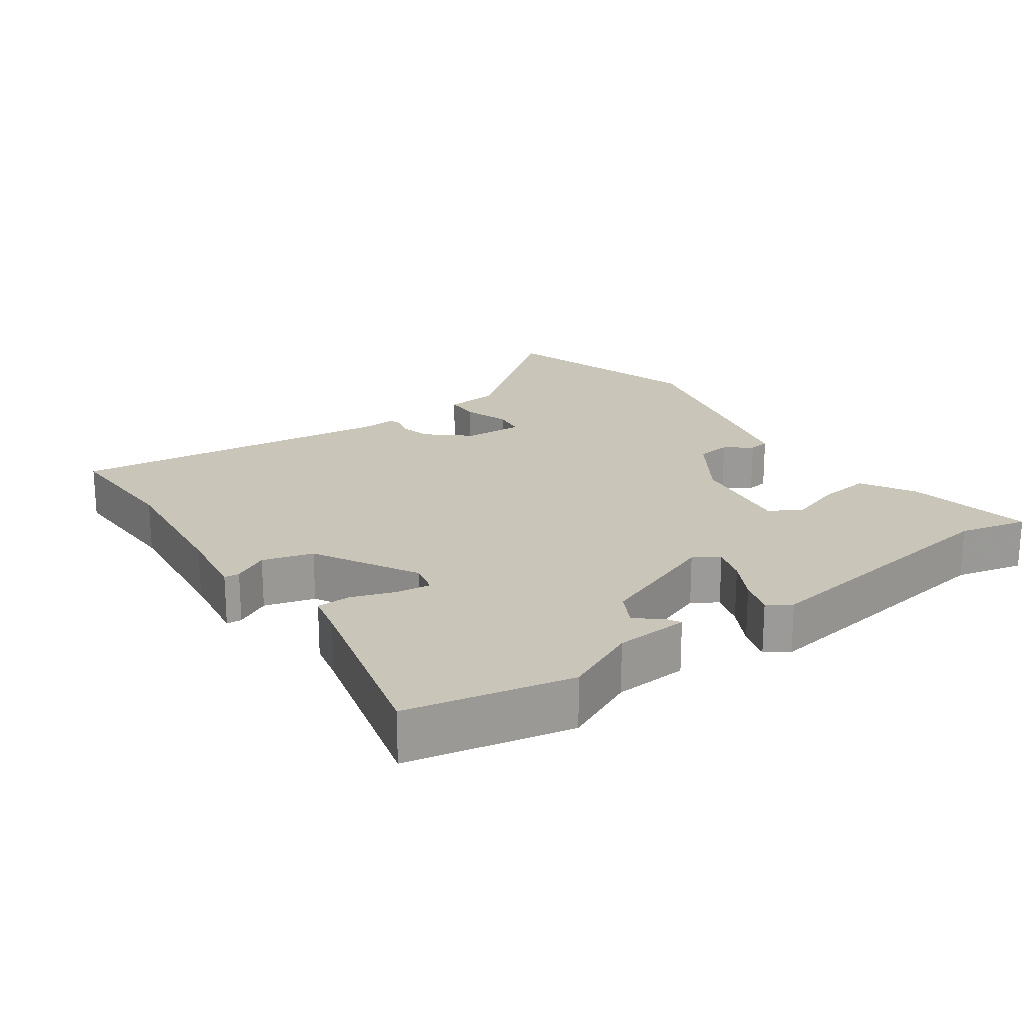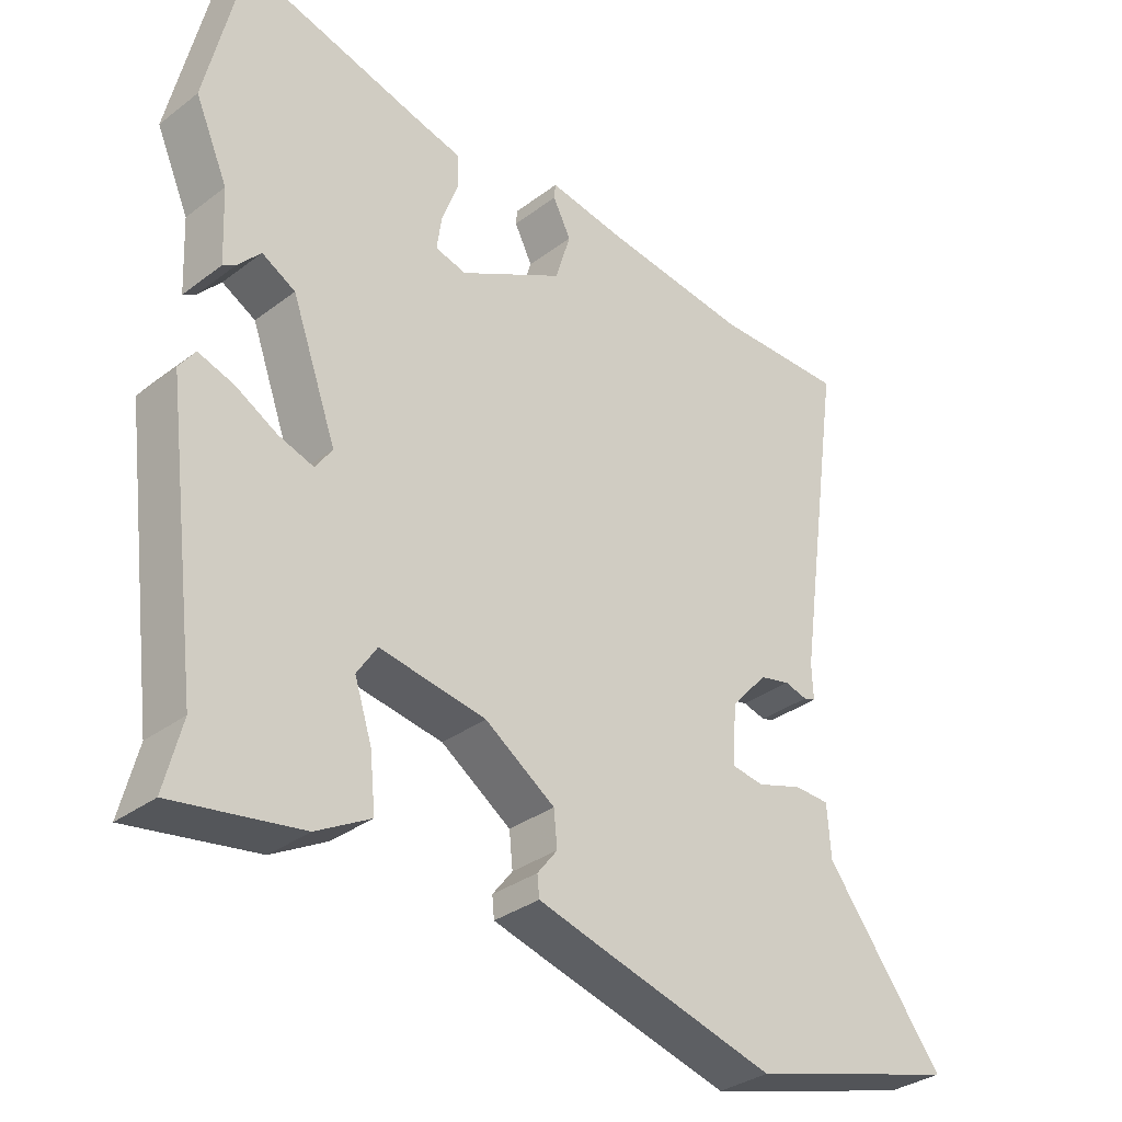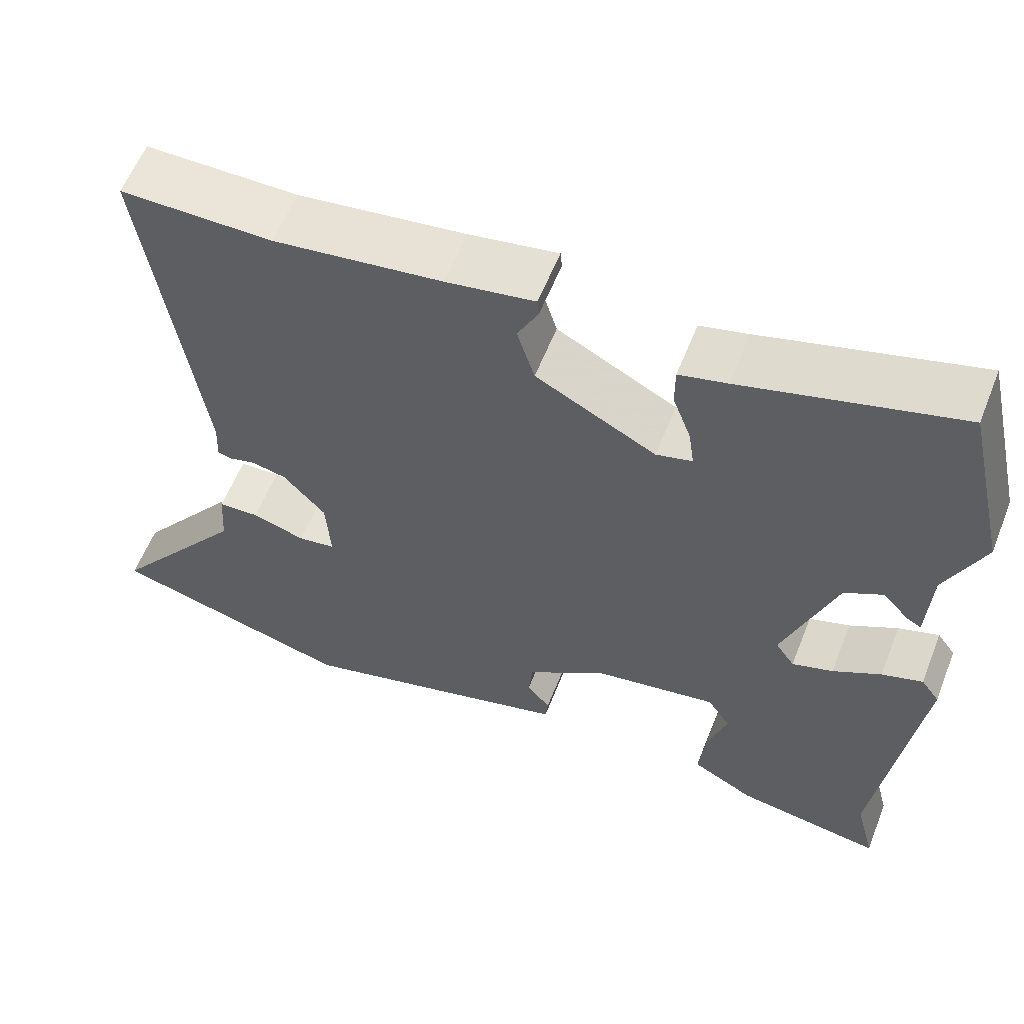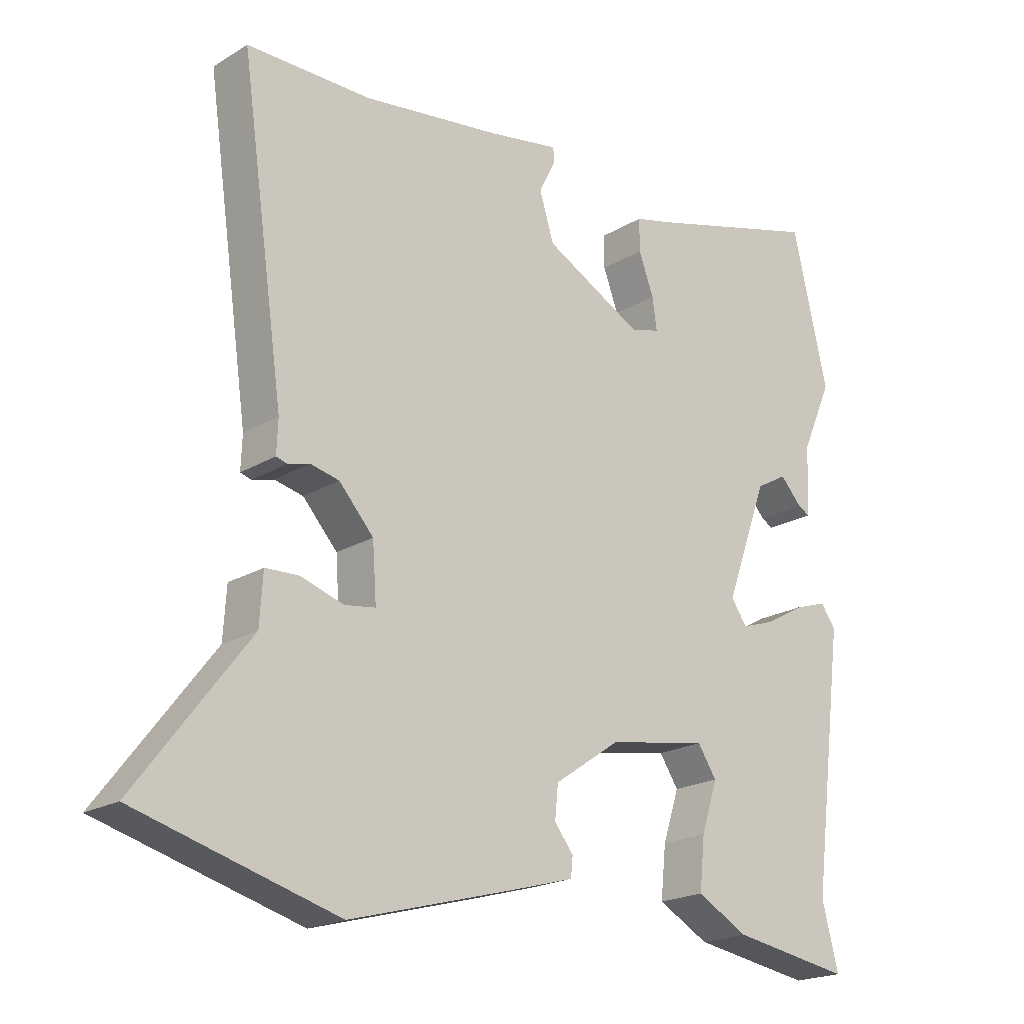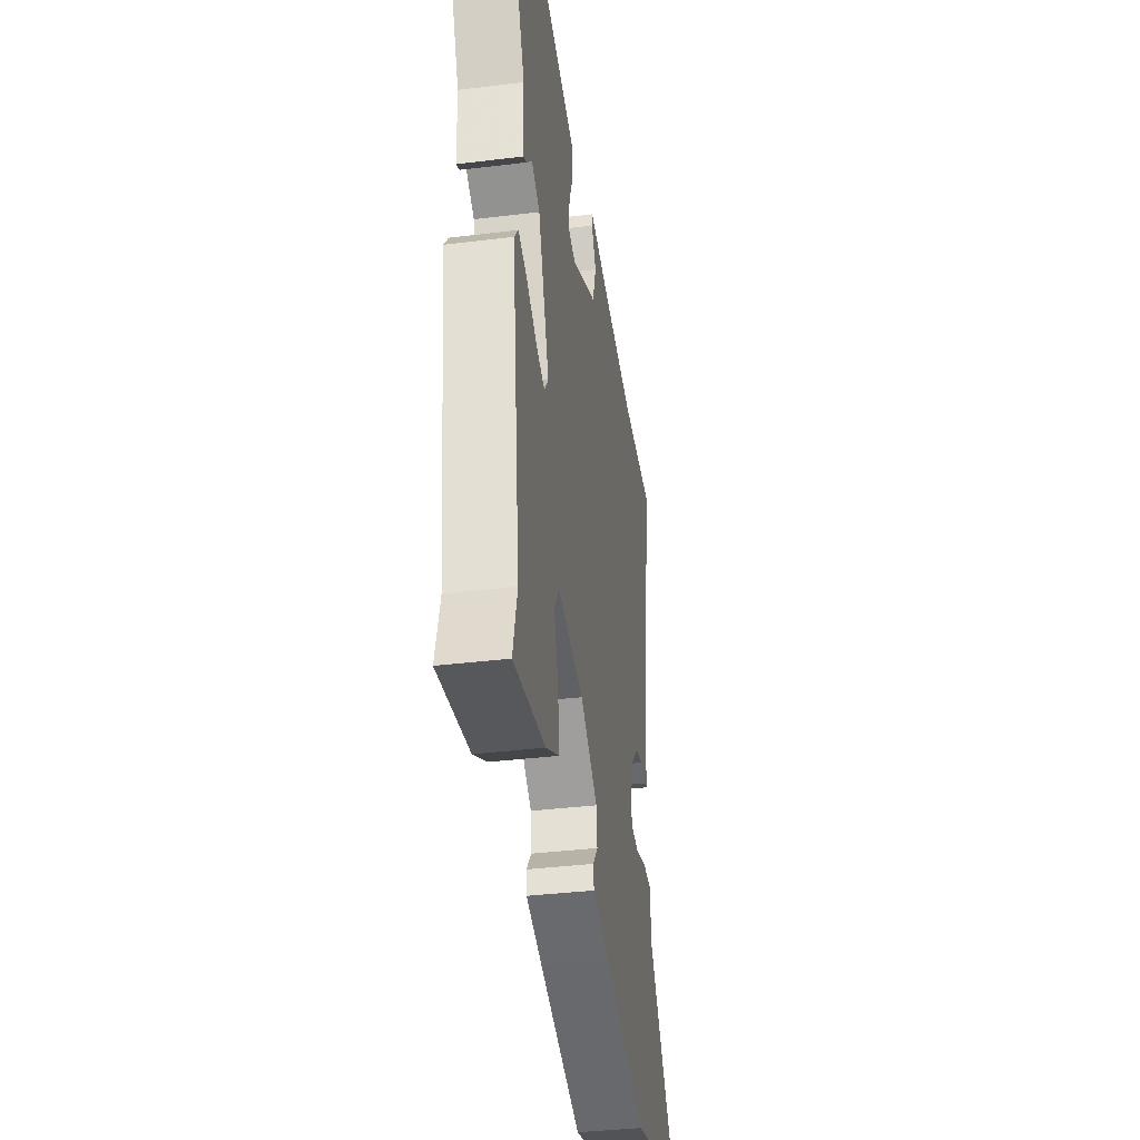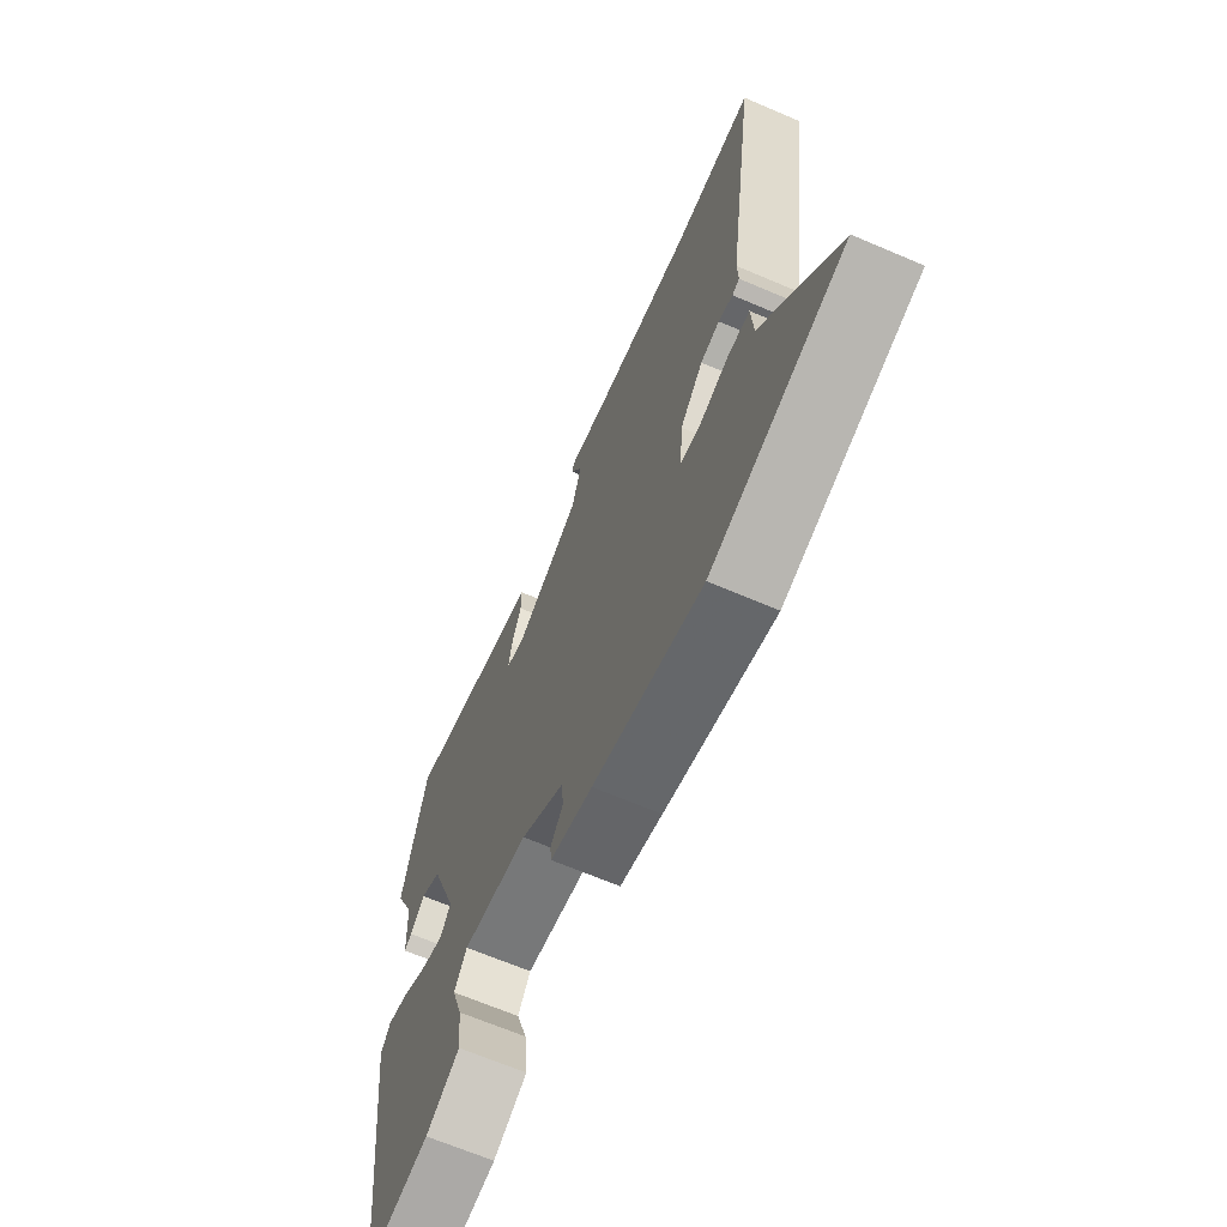
<metadata>
{"format":"obj","ext":"obj","renderer":"f3d","projection":"perspective","resolution":1024,"background":"white","views":[{"elev":20.7,"azim":53.6,"up":"+Y"},{"elev":-33.0,"azim":136.0,"up":"+Z"},{"elev":59.2,"azim":21.6,"up":"+Z"},{"elev":-20.2,"azim":-42.2,"up":"+Z"},{"elev":-37.9,"azim":98.8,"up":"+Z"},{"elev":-66.7,"azim":-113.2,"up":"+Z"}]}
</metadata>
<code>
v -0.336 0.07 -0.546
v -0.642 0.07 -0.46
v -0.471 0.07 -0.236
v -0.466 0.07 -0.16
v -0.415 0.07 -0.158
v -0.349 0.07 -0.179
v -0.302 0.07 -0.172
v -0.308 0.07 -0.086
v -0.361 0.07 -0.027
v -0.405 0.07 -0.017
v -0.438 0.07 -0.026
v -0.455 0.07 -0.021
v -0.453 0.07 0.03
v -0.52 0.07 0.5
v -0.33 0.07 0.499
v -0.12 0.07 0.527
v -0.01 0.07 0.546
v -0.008 0.07 0.524
v -0.034 0.07 0.473
v -0.012 0.07 0.401
v 0.138 0.07 0.321
v 0.183 0.07 0.333
v 0.176 0.07 0.382
v 0.153 0.07 0.444
v 0.153 0.07 0.494
v 0.213 0.07 0.509
v 0.481 0.07 0.584
v 0.535 0.07 0.35
v 0.488 0.07 0.243
v 0.483 0.07 0.137
v 0.465 0.07 0.147
v 0.432 0.07 0.183
v 0.384 0.07 0.156
v 0.319 0.07 -0.023
v 0.343 0.07 -0.058
v 0.394 0.07 -0.041
v 0.454 0.07 -0.007
v 0.505 0.07 0.01
v 0.528 0.07 -0.022
v 0.478 0.07 -0.413
v 0.503 0.07 -0.511
v 0.319 0.07 -0.481
v 0.241 0.07 -0.438
v 0.249 0.07 -0.36
v 0.274 0.07 -0.283
v 0.245 0.07 -0.239
v 0.092 0.07 -0.265
v -0.009 0.07 -0.334
v -0.014 0.07 -0.384
v 0.015 0.07 -0.421
v 0.012 0.07 -0.451
v -0.085 0.07 -0.478
v -0.336 0 -0.546
v -0.642 0 -0.46
v -0.471 0 -0.236
v -0.466 0 -0.16
v -0.415 0 -0.158
v -0.349 0 -0.179
v -0.302 0 -0.172
v -0.308 0 -0.086
v -0.361 0 -0.027
v -0.405 0 -0.017
v -0.438 0 -0.026
v -0.455 0 -0.021
v -0.453 0 0.03
v -0.52 0 0.5
v -0.33 0 0.499
v -0.12 0 0.527
v -0.01 0 0.546
v -0.008 0 0.524
v -0.034 0 0.473
v -0.012 0 0.401
v 0.138 0 0.321
v 0.183 0 0.333
v 0.176 0 0.382
v 0.153 0 0.444
v 0.153 0 0.494
v 0.213 0 0.509
v 0.481 0 0.584
v 0.535 0 0.35
v 0.488 0 0.243
v 0.483 0 0.137
v 0.465 0 0.147
v 0.432 0 0.183
v 0.384 0 0.156
v 0.319 0 -0.023
v 0.343 0 -0.058
v 0.394 0 -0.041
v 0.454 0 -0.007
v 0.505 0 0.01
v 0.528 0 -0.022
v 0.478 0 -0.413
v 0.503 0 -0.511
v 0.319 0 -0.481
v 0.241 0 -0.438
v 0.249 0 -0.36
v 0.274 0 -0.283
v 0.245 0 -0.239
v 0.092 0 -0.265
v -0.009 0 -0.334
v -0.014 0 -0.384
v 0.015 0 -0.421
v 0.012 0 -0.451
v -0.085 0 -0.478
f 1 2 3
f 52 1 3
f 51 52 3
f 50 51 3
f 49 50 3
f 4 5 6
f 3 4 6
f 49 3 6
f 48 49 6
f 47 48 6 7
f 46 47 7 8
f 43 44 45
f 42 43 45
f 41 42 45
f 40 41 45
f 40 45 46
f 39 40 46
f 38 39 46
f 37 38 46
f 36 37 46
f 35 36 46
f 46 8 9
f 35 46 9
f 34 35 9
f 29 30 31 32
f 29 32 33
f 28 29 33
f 27 28 33
f 26 27 33
f 25 26 33
f 24 25 33
f 23 24 33
f 22 23 33 34
f 16 17 18 19
f 15 16 19 20
f 15 20 21
f 14 15 21
f 13 14 21
f 13 21 22
f 12 13 22
f 11 12 22
f 10 11 22
f 9 10 22 34
f 55 54 53
f 55 53 104
f 55 104 103
f 55 103 102
f 55 102 101
f 58 57 56
f 58 56 55
f 58 55 101
f 58 101 100
f 59 58 100 99
f 60 59 99 98
f 97 96 95
f 97 95 94
f 97 94 93
f 97 93 92
f 98 97 92
f 98 92 91
f 98 91 90
f 98 90 89
f 98 89 88
f 98 88 87
f 61 60 98
f 61 98 87
f 61 87 86
f 84 83 82 81
f 85 84 81
f 85 81 80
f 85 80 79
f 85 79 78
f 85 78 77
f 85 77 76
f 85 76 75
f 86 85 75 74
f 71 70 69 68
f 72 71 68 67
f 73 72 67
f 73 67 66
f 73 66 65
f 74 73 65
f 74 65 64
f 74 64 63
f 74 63 62
f 86 74 62 61
f 1 53 54 2
f 2 54 55 3
f 3 55 56 4
f 4 56 57 5
f 5 57 58 6
f 6 58 59 7
f 7 59 60 8
f 8 60 61 9
f 9 61 62 10
f 10 62 63 11
f 11 63 64 12
f 12 64 65 13
f 13 65 66 14
f 14 66 67 15
f 15 67 68 16
f 16 68 69 17
f 17 69 70 18
f 18 70 71 19
f 19 71 72 20
f 20 72 73 21
f 21 73 74 22
f 22 74 75 23
f 23 75 76 24
f 24 76 77 25
f 25 77 78 26
f 26 78 79 27
f 27 79 80 28
f 28 80 81 29
f 29 81 82 30
f 30 82 83 31
f 31 83 84 32
f 32 84 85 33
f 33 85 86 34
f 34 86 87 35
f 35 87 88 36
f 36 88 89 37
f 37 89 90 38
f 38 90 91 39
f 39 91 92 40
f 40 92 93 41
f 41 93 94 42
f 42 94 95 43
f 43 95 96 44
f 44 96 97 45
f 45 97 98 46
f 46 98 99 47
f 47 99 100 48
f 48 100 101 49
f 49 101 102 50
f 50 102 103 51
f 51 103 104 52
f 52 104 53 1

</code>
